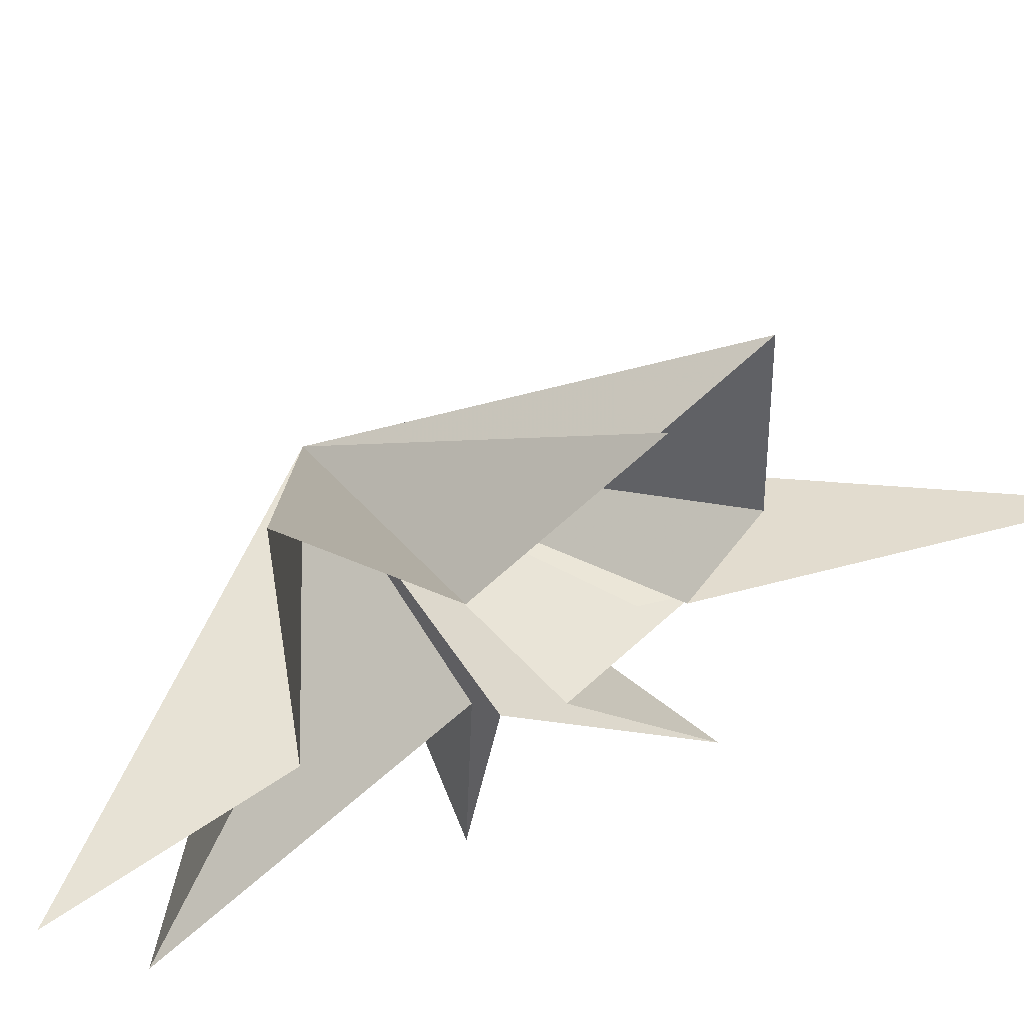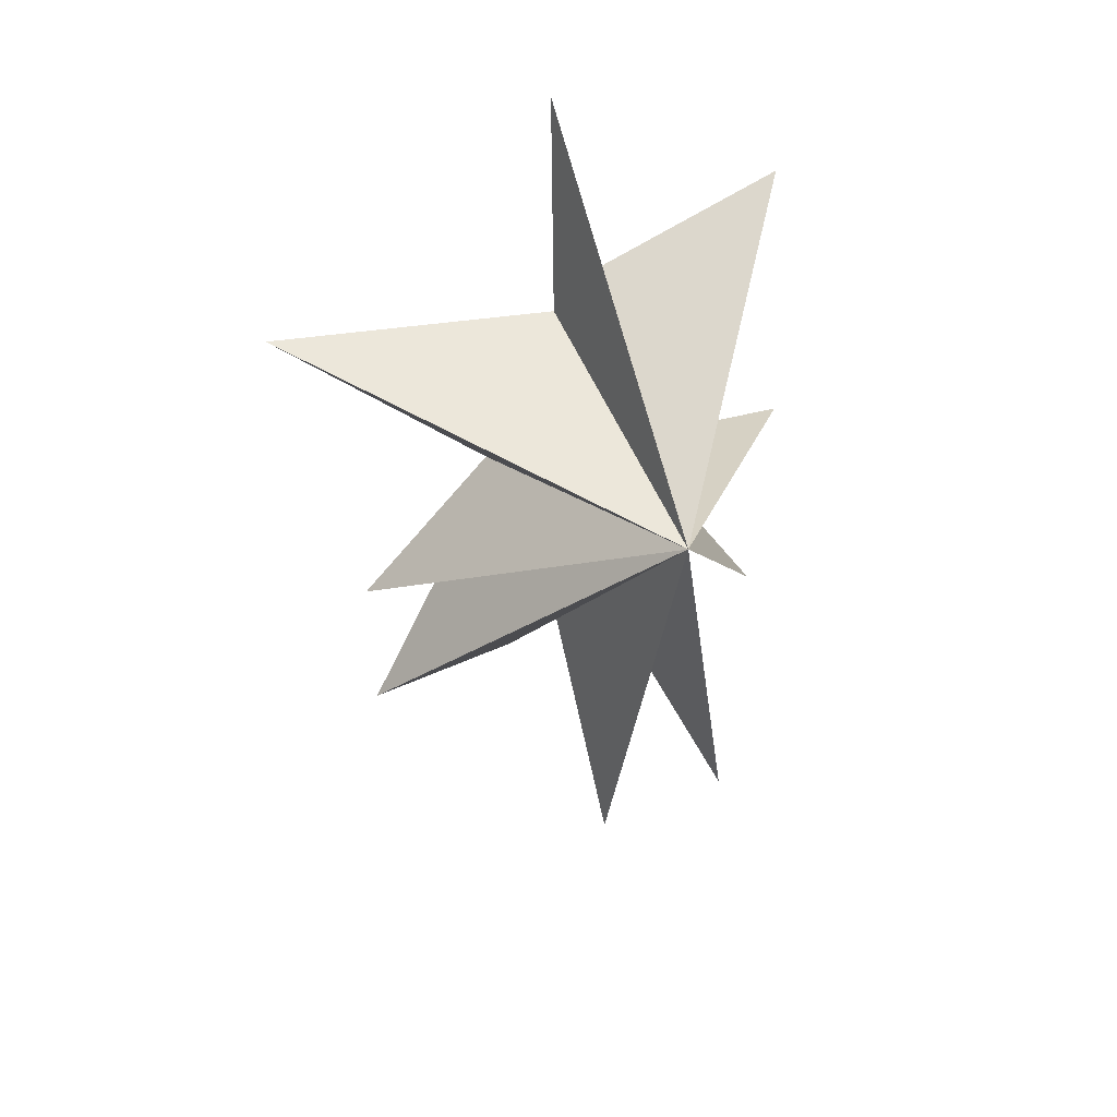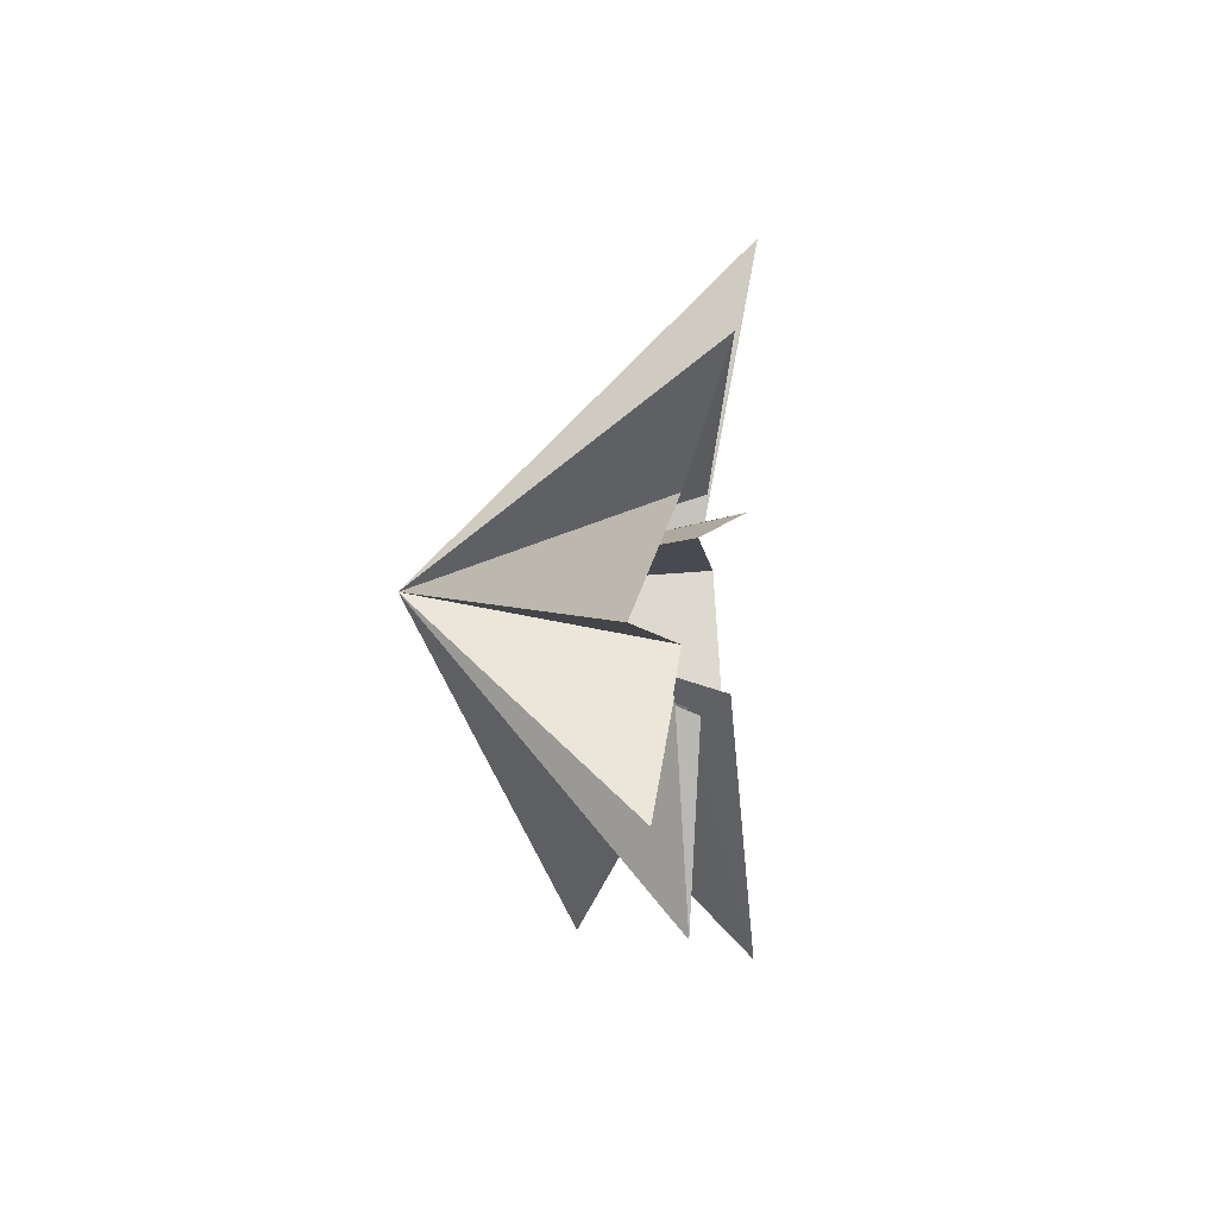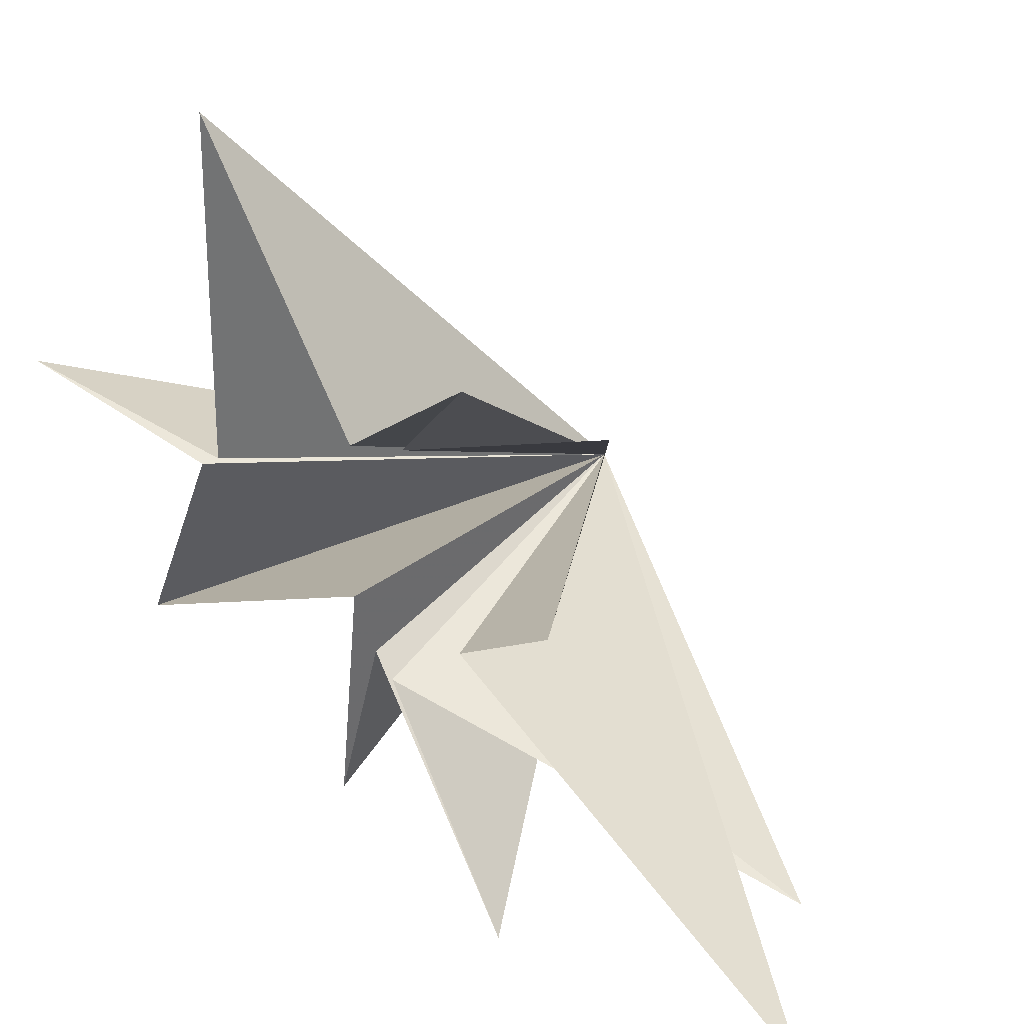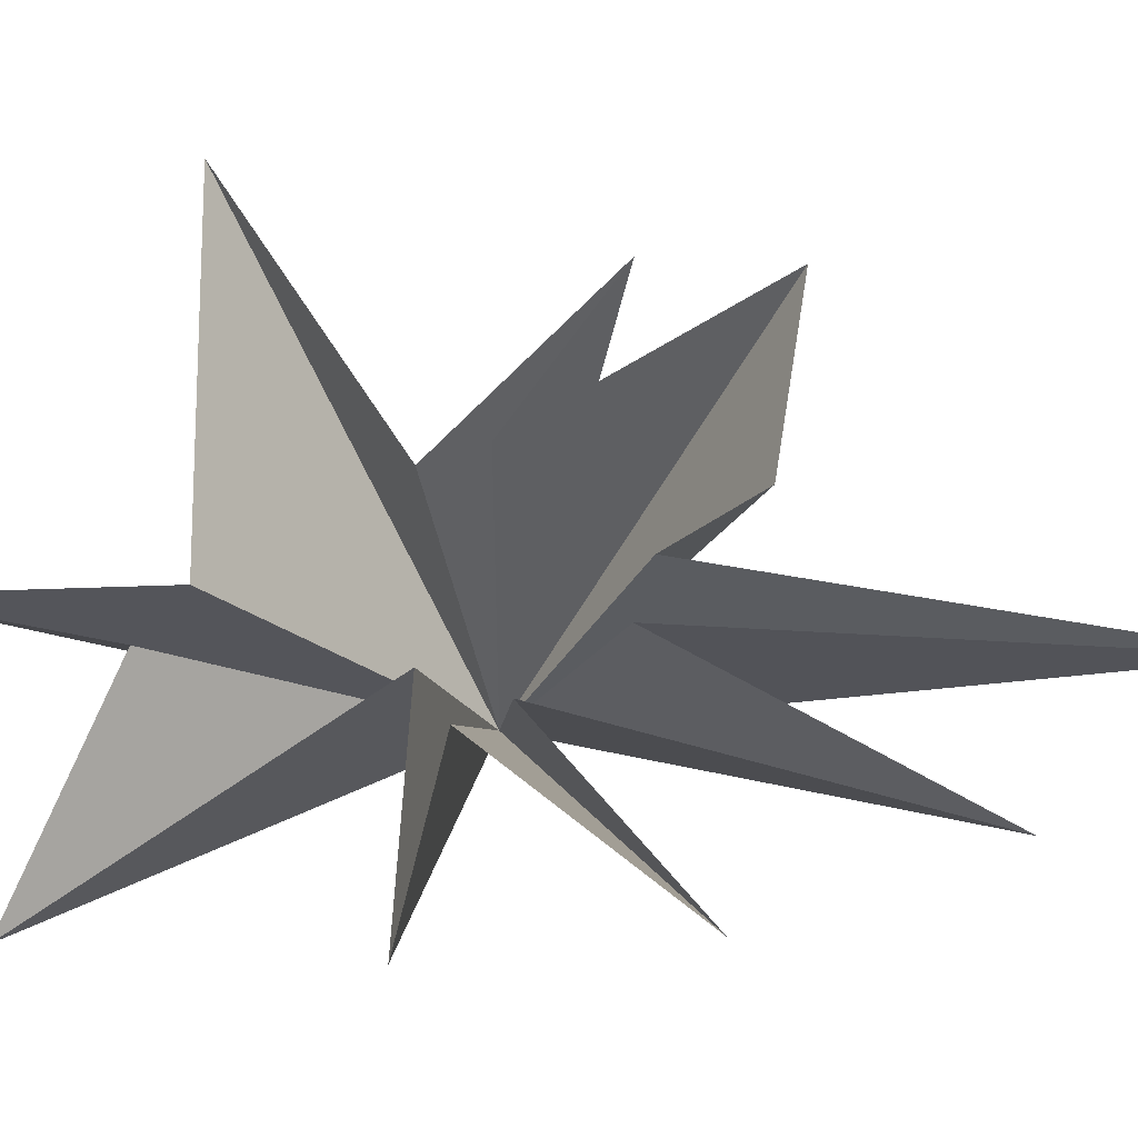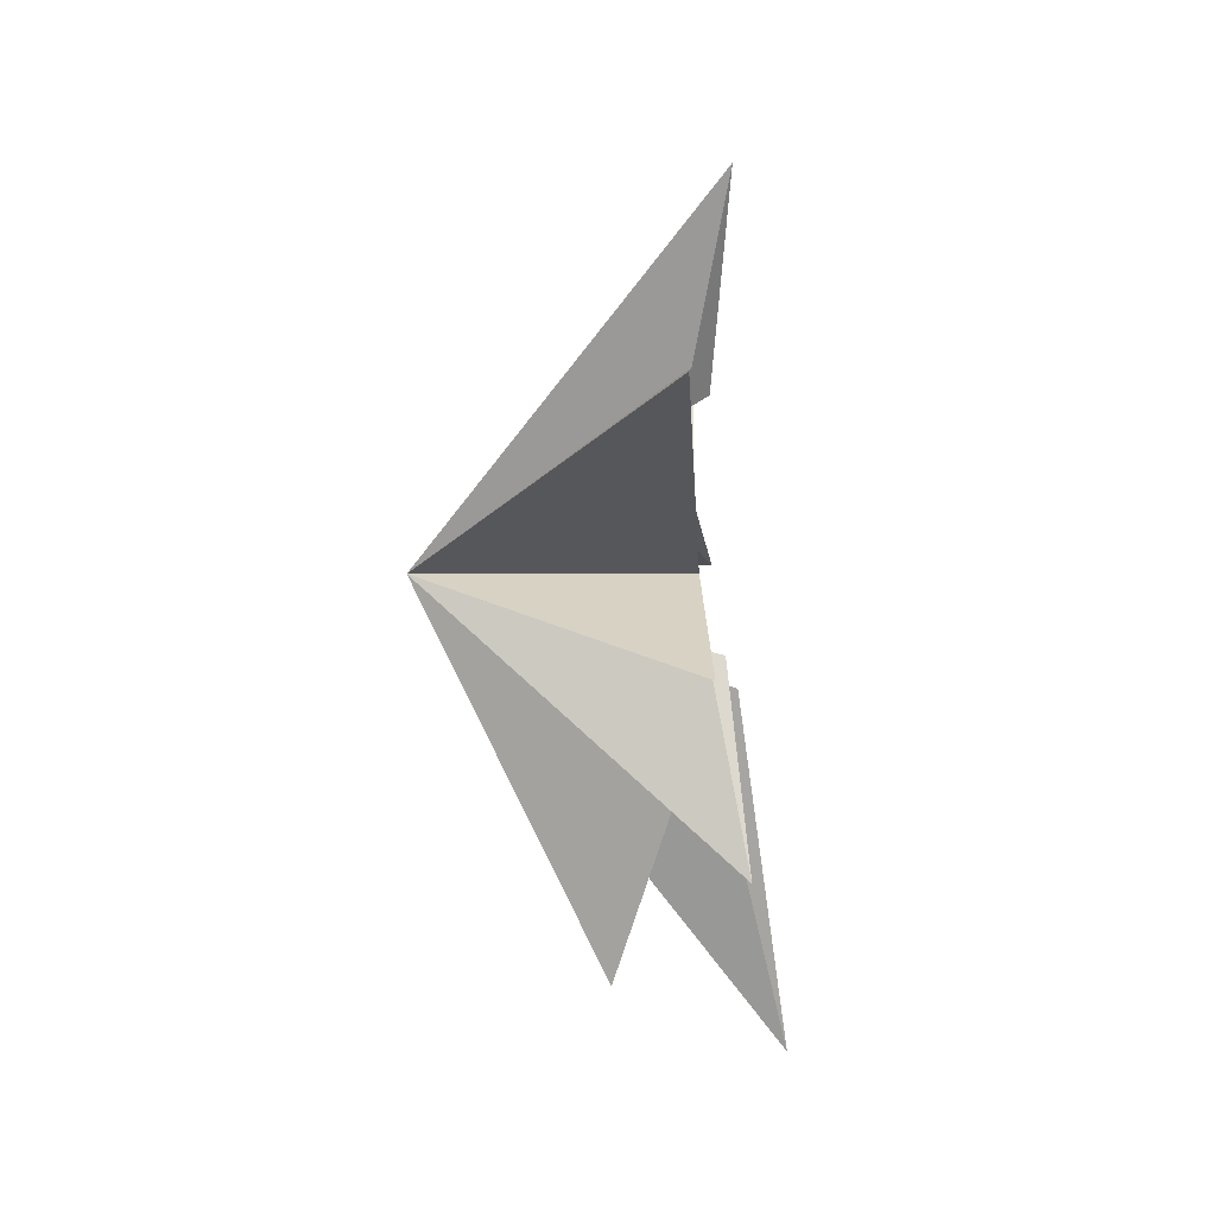
<metadata>
{"format":"obj","ext":"obj","renderer":"f3d","projection":"perspective","resolution":1024,"background":"white","views":[{"elev":55.9,"azim":57.6,"up":"+Y"},{"elev":24.9,"azim":-107.8,"up":"+Z"},{"elev":56.2,"azim":11.2,"up":"+Z"},{"elev":35.0,"azim":135.9,"up":"+Y"},{"elev":-14.4,"azim":99.0,"up":"+Y"},{"elev":31.8,"azim":0.4,"up":"+Z"}]}
</metadata>
<code>
v 0.5438 1.112 -4.897
v 0.8724 0.0174 -3.127
v 2.228 -2.163 -12.1
v 0.02984 -0.8123 -2.671
v -0.2873 4.882 -5.393
v -1.965 -3.894 -8.57
v 0.4604 -2.017 -0.9162
v 0.9622 -5.742 -4.145
v -0.09356 -2.267 0.1464
v 0.06762 -5.914 1.025
v -0.122 -1.353 0.7242
v -0.5559 -5.388 7.436
v -0.354 -0.7858 5.299
v 0.3914 0.002828 9.386
v 0.06097 0.04164 4.246
v -0.05313 7.13 4.245
v -0.1873 1.878 0.7613
v 0.4272 4.897 -2.775
v -0.3608 2.263 -0.4154
v -6.376 -1.084 0.5332
f 3 4 20
f 20 2 3
f 1 2 20
f 4 6 20
f 6 7 20
f 20 7 8
f 8 9 20
f 5 20 19
f 18 19 20
f 13 14 20
f 5 1 20
f 9 10 20
f 10 11 20
f 20 11 12
f 12 13 20
f 14 15 20
f 17 20 16
f 20 17 18
f 16 20 15

</code>
